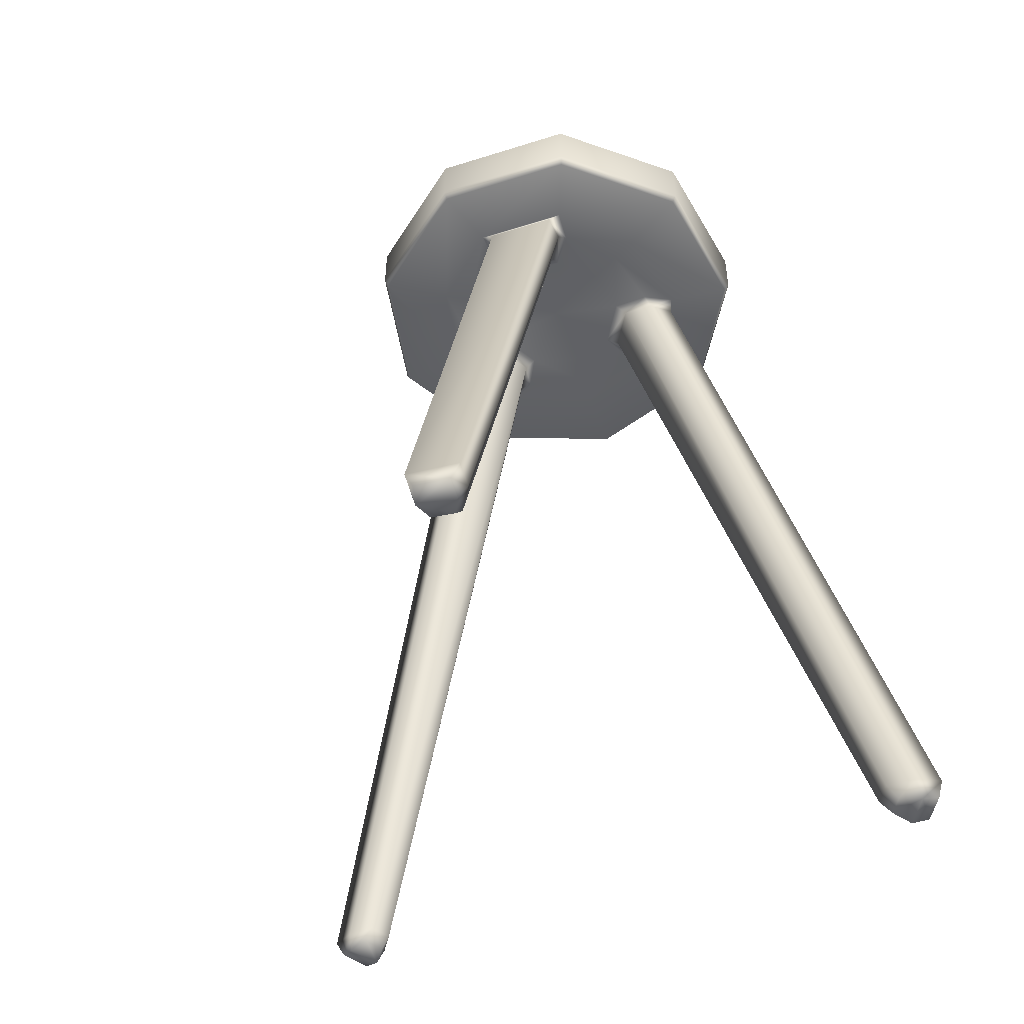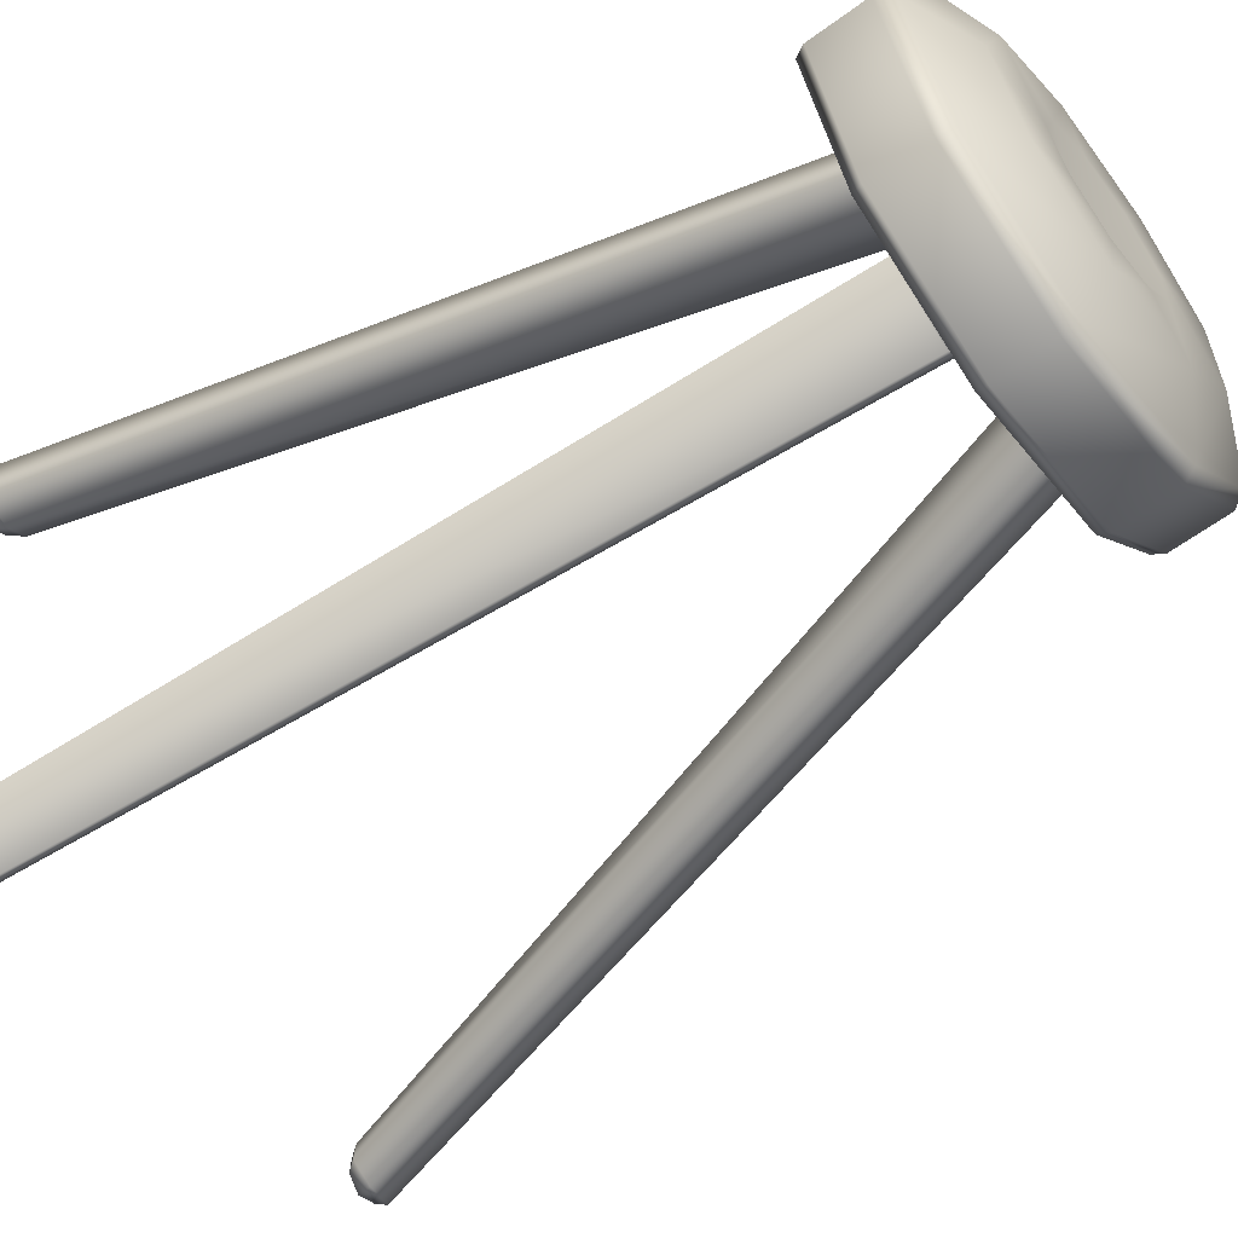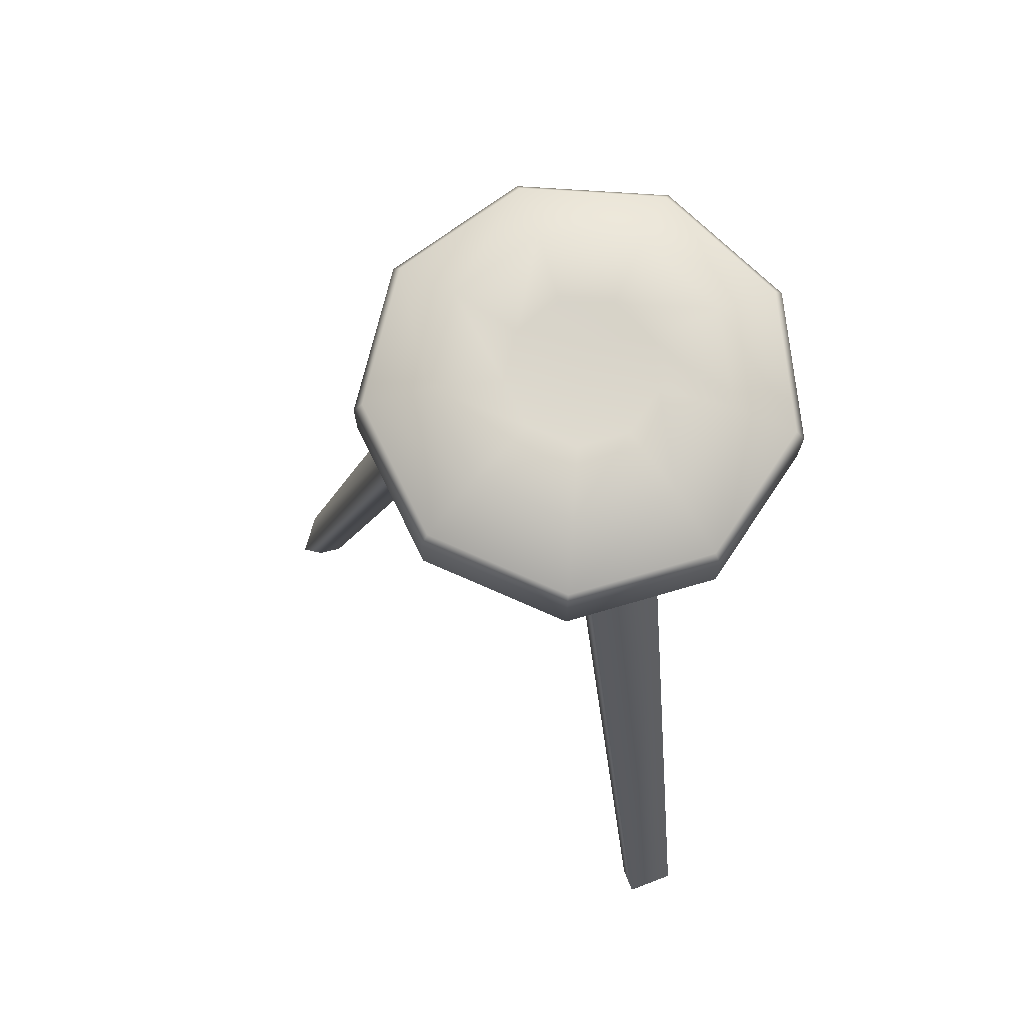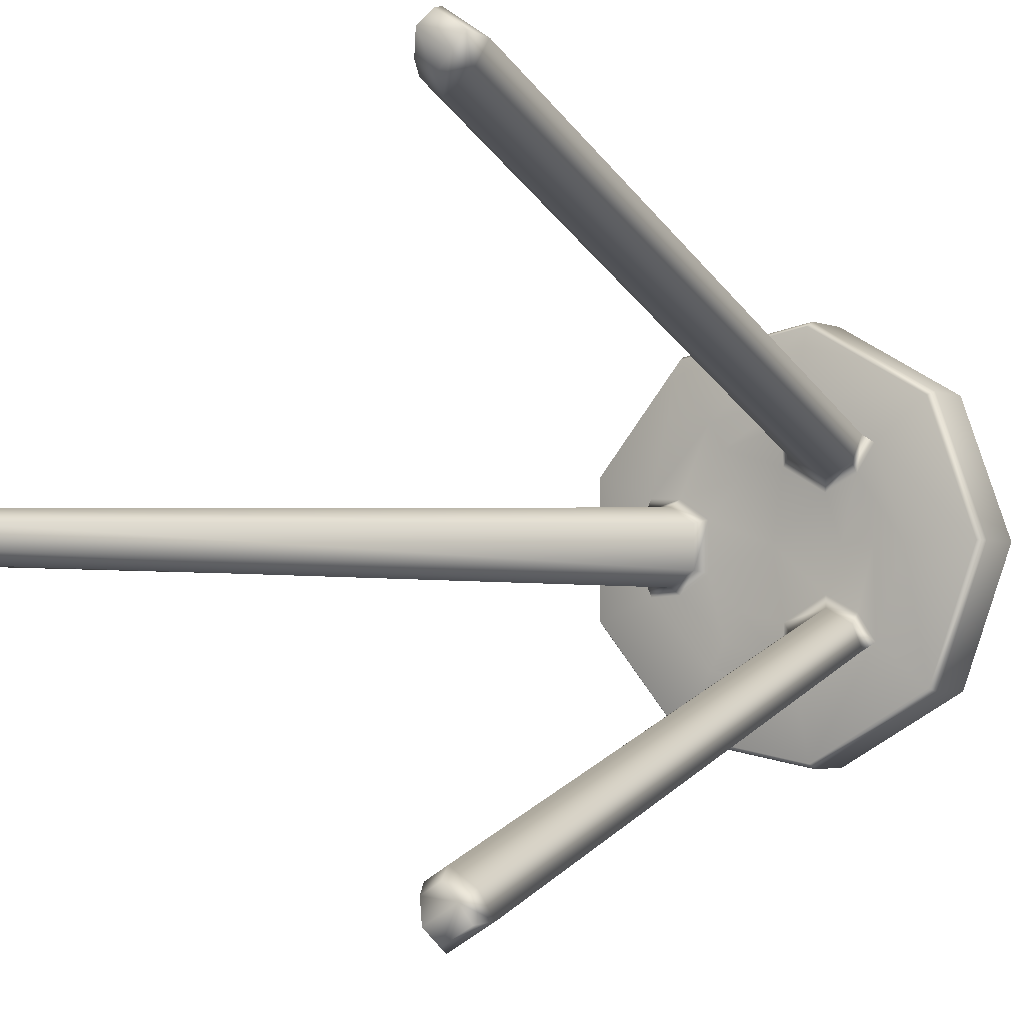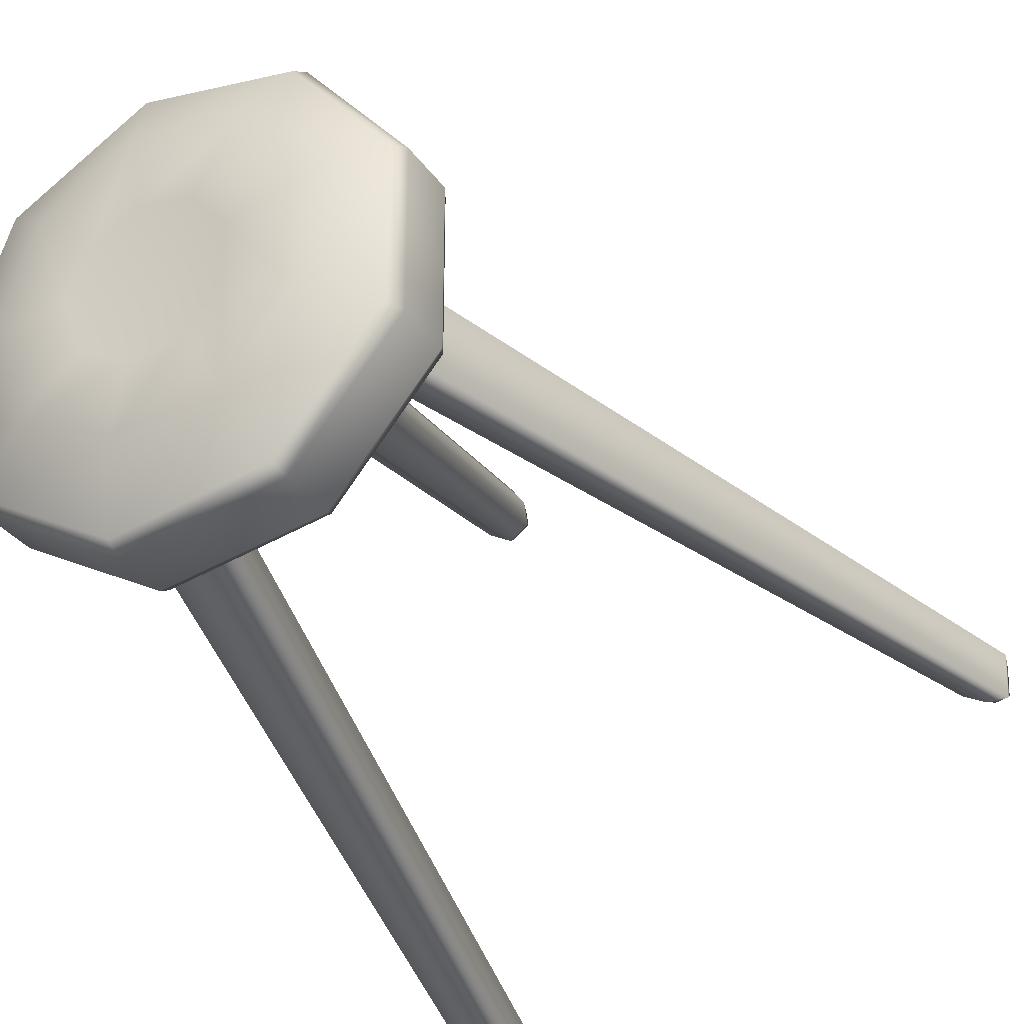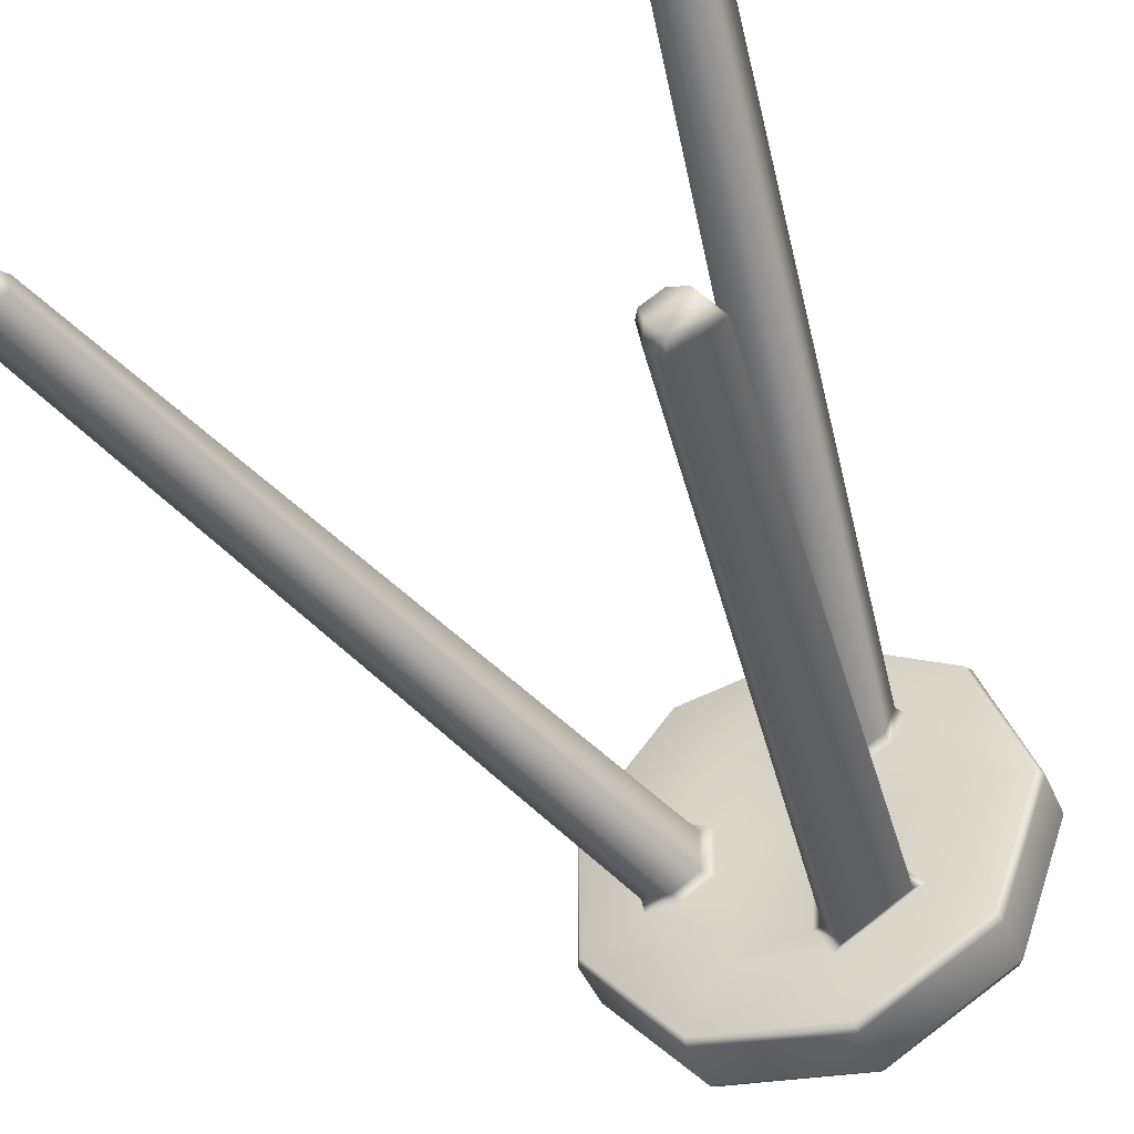
<metadata>
{"format":"obj","ext":"obj","renderer":"f3d","projection":"perspective","resolution":1024,"background":"white","views":[{"elev":-50.5,"azim":49.1,"up":"+Y"},{"elev":-60.6,"azim":126.9,"up":"+Z"},{"elev":73.7,"azim":13.8,"up":"+Y"},{"elev":-3.0,"azim":34.8,"up":"+Z"},{"elev":-31.5,"azim":-151.0,"up":"+Z"},{"elev":-45.5,"azim":22.8,"up":"+Z"}]}
</metadata>
<code>
g default
v -5.347 8.712 -0.5226
v -5.837 8.712 -0.8058
v -6.376 8.726 -0.6927
v -6.742 8.713 -0.2834
v -6.743 8.713 0.283
v -6.376 8.726 0.6927
v -5.838 8.715 0.8057
v -5.347 8.715 0.5224
v -5.176 8.726 0
v -4.779 8.712 -1.013
v -5.696 8.712 -1.543
v -6.731 8.726 -1.308
v -7.451 8.713 -0.53
v -7.451 8.713 0.5296
v -6.731 8.726 1.308
v -5.697 8.715 1.543
v -4.779 8.715 1.013
v -4.466 8.726 0
v -4.218 8.763 -1.475
v -5.577 8.763 -2.26
v -7.123 8.763 -1.987
v -8.132 8.763 -0.7847
v -8.132 8.763 0.7847
v -7.123 8.763 1.987
v -5.577 8.763 2.26
v -4.218 8.763 1.475
v -3.681 8.763 0
v -4.248 9.606 -1.45
v -5.584 9.606 -2.221
v -7.104 9.606 -1.953
v -8.095 9.606 -0.7715
v -8.095 9.606 0.7715
v -7.104 9.606 1.953
v -5.584 9.606 2.221
v -4.248 9.606 1.45
v -3.72 9.606 0
v -4.774 9.896 -1.009
v -5.703 9.896 -1.545
v -6.76 9.896 -1.359
v -7.45 9.896 -0.5367
v -7.45 9.896 0.5367
v -6.76 9.896 1.359
v -5.703 9.896 1.545
v -4.774 9.896 1.009
v -4.407 9.896 0
v -5.363 9.903 -0.5142
v -5.837 9.903 -0.7877
v -6.376 9.903 -0.6927
v -6.727 9.903 -0.2736
v -6.727 9.903 0.2736
v -6.376 9.903 0.6927
v -5.837 9.903 0.7877
v -5.363 9.903 0.5142
v -5.176 9.903 0
v -5.976 8.726 -0
v -5.976 9.663 -0
v -3.911 0.09822 -2.822
v -4.11 0.09822 -2.941
v -3.922 0.09822 -3.31
v -3.624 0.09822 -3.134
v -9.388 0.07122 -0.2285
v -9.4 0.07122 -0.02333
v -9.753 0.07122 0.03401
v -9.74 0.07122 -0.2858
v -4.191 0.1177 3.353
v -3.994 0.1177 3.207
v -3.707 0.1177 3.519
v -4.003 0.1177 3.723
v -5.734 8.635 -0.9088
v -5.305 8.635 -0.6607
v -5.564 8.635 -1.488
v -4.888 8.635 -1.098
v -6.88 8.645 0.2469
v -6.88 8.645 -0.2493
v -7.466 8.645 0.3893
v -7.466 8.645 -0.3917
v -5.308 8.654 0.6592
v -5.739 8.654 0.9079
v -4.891 8.654 1.096
v -5.568 8.654 1.487
v -4.276 0.3017 3.255
v -4.068 0.3017 3.78
v -3.62 0.3017 3.478
v -4.052 0.3017 3.081
v -9.288 0.1972 -0.2383
v -9.765 0.1972 -0.3673
v -9.782 0.1972 0.1191
v -9.304 0.1972 -0.009891
v -3.966 0.2579 -2.715
v -3.534 0.2579 -3.112
v -3.984 0.2579 -3.377
v -4.193 0.2579 -2.852
v -4.049 0.04232 -3.164
v -3.715 0.04232 -2.966
v -6.564 8.726 -1.019
v -5.86 8.703 -1.218
v -7.087 8.706 -0.5092
v -9.591 0.02713 0.04963
v -9.574 0.02713 -0.3027
v -6.564 8.726 1.019
v -7.087 8.706 0.5086
v -5.861 8.708 1.217
v -3.798 0.05327 3.351
v -4.128 0.05327 3.587
v -4.799 8.726 0
v -4.979 8.708 0.7083
v -4.978 8.703 -0.7086
v -5.567 8.872 -2.318
v -4.173 8.872 -1.513
v -7.153 8.872 -2.038
v -8.188 8.872 -0.805
v -8.188 8.872 0.805
v -7.153 8.872 2.038
v -5.567 8.872 2.318
v -4.173 8.872 1.513
v -3.622 8.872 0
v -5.567 9.455 -2.318
v -4.173 9.455 -1.513
v -7.153 9.455 -2.038
v -8.188 9.455 -0.805
v -8.188 9.455 0.805
v -7.153 9.455 2.038
v -5.567 9.455 2.318
v -4.173 9.455 1.513
v -3.622 9.455 0
v -5.741 8.635 -1.252
v -5.004 8.635 -0.8259
v -7.173 8.645 0.4245
v -7.173 8.645 -0.4269
v -5.008 8.654 0.8244
v -5.746 8.654 1.251
v -4.228 0.3017 3.557
v -3.78 0.3017 3.24
v -9.524 0.1972 -0.3623
v -9.546 0.1972 0.1142
v -3.694 0.2579 -2.88
v -4.145 0.2579 -3.148
g Stool
f 94 57 58 93
f 94 93 59 60
f 96 2 3 95
f 96 95 12 11
f 95 3 4 97
f 95 97 13 12
f 99 61 62 98
f 99 98 63 64
f 101 5 6 100
f 101 100 15 14
f 100 6 7 102
f 100 102 16 15
f 104 65 66 103
f 104 103 67 68
f 106 8 9 105
f 106 105 18 17
f 105 9 1 107
f 105 107 10 18
f 10 11 20 19
f 11 12 21 20
f 12 13 22 21
f 13 14 23 22
f 14 15 24 23
f 15 16 25 24
f 16 17 26 25
f 17 18 27 26
f 18 10 19 27
f 109 19 20 108
f 108 20 21 110
f 110 21 22 111
f 111 22 23 112
f 112 23 24 113
f 113 24 25 114
f 114 25 26 115
f 115 26 27 116
f 116 27 19 109
f 118 109 108 117
f 117 108 110 119
f 119 110 111 120
f 120 111 112 121
f 121 112 113 122
f 122 113 114 123
f 123 114 115 124
f 124 115 116 125
f 125 116 109 118
f 118 117 29 28
f 117 119 30 29
f 119 120 31 30
f 120 121 32 31
f 121 122 33 32
f 122 123 34 33
f 123 124 35 34
f 124 125 36 35
f 125 118 28 36
f 28 29 38 37
f 29 30 39 38
f 30 31 40 39
f 31 32 41 40
f 32 33 42 41
f 33 34 43 42
f 34 35 44 43
f 35 36 45 44
f 36 28 37 45
f 37 38 47 46
f 38 39 48 47
f 39 40 49 48
f 40 41 50 49
f 41 42 51 50
f 42 43 52 51
f 43 44 53 52
f 44 45 54 53
f 45 37 46 54
f 2 1 55
f 3 2 55
f 4 3 55
f 5 4 55
f 6 5 55
f 7 6 55
f 8 7 55
f 9 8 55
f 55 1 9
f 46 47 56
f 56 47 48
f 56 48 49
f 56 49 50
f 56 50 51
f 56 51 52
f 56 52 53
f 56 53 54
f 56 54 46
f 70 1 2 69
f 70 69 92 89
f 2 96 126 69
f 96 11 71 126
f 126 71 91 137
f 69 126 137 92
f 71 11 10 72
f 71 72 90 91
f 10 107 127 72
f 107 1 70 127
f 127 70 89 136
f 72 127 136 90
f 74 4 5 73
f 74 73 88 85
f 5 101 128 73
f 101 14 75 128
f 128 75 87 135
f 73 128 135 88
f 75 14 13 76
f 75 76 86 87
f 13 97 129 76
f 97 4 74 129
f 129 74 85 134
f 76 129 134 86
f 78 7 8 77
f 78 77 84 81
f 8 106 130 77
f 106 17 79 130
f 130 79 83 133
f 77 130 133 84
f 79 17 16 80
f 79 80 82 83
f 16 102 131 80
f 102 7 78 131
f 131 78 81 132
f 80 131 132 82
f 132 81 65 104
f 82 132 104 68
f 82 68 67 83
f 133 83 67 103
f 84 133 103 66
f 84 66 65 81
f 134 85 61 99
f 86 134 99 64
f 86 64 63 87
f 135 87 63 98
f 88 135 98 62
f 88 62 61 85
f 136 89 57 94
f 90 136 94 60
f 90 60 59 91
f 137 91 59 93
f 92 137 93 58
f 92 58 57 89

</code>
